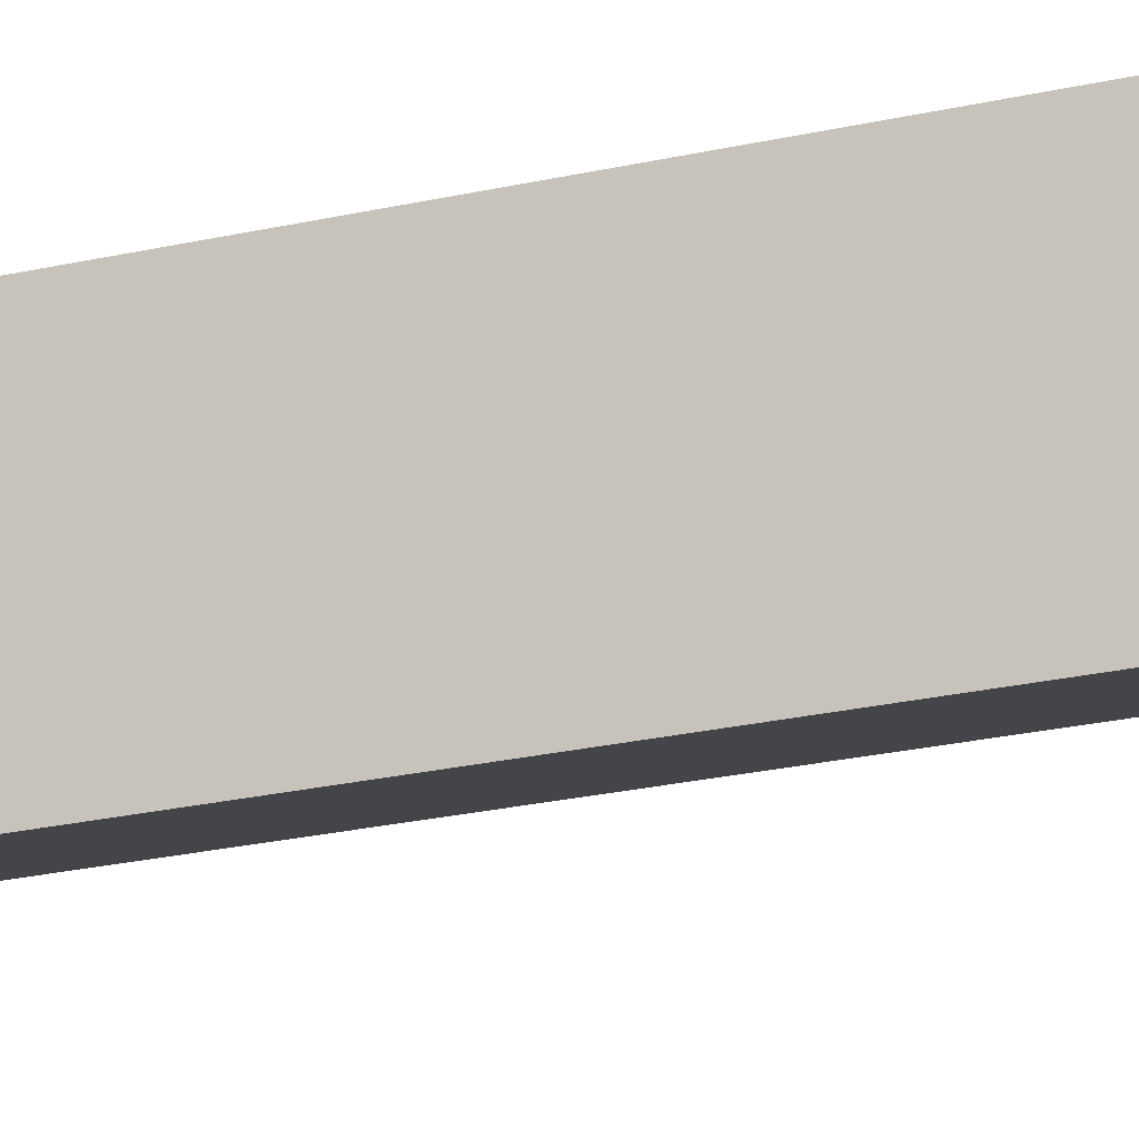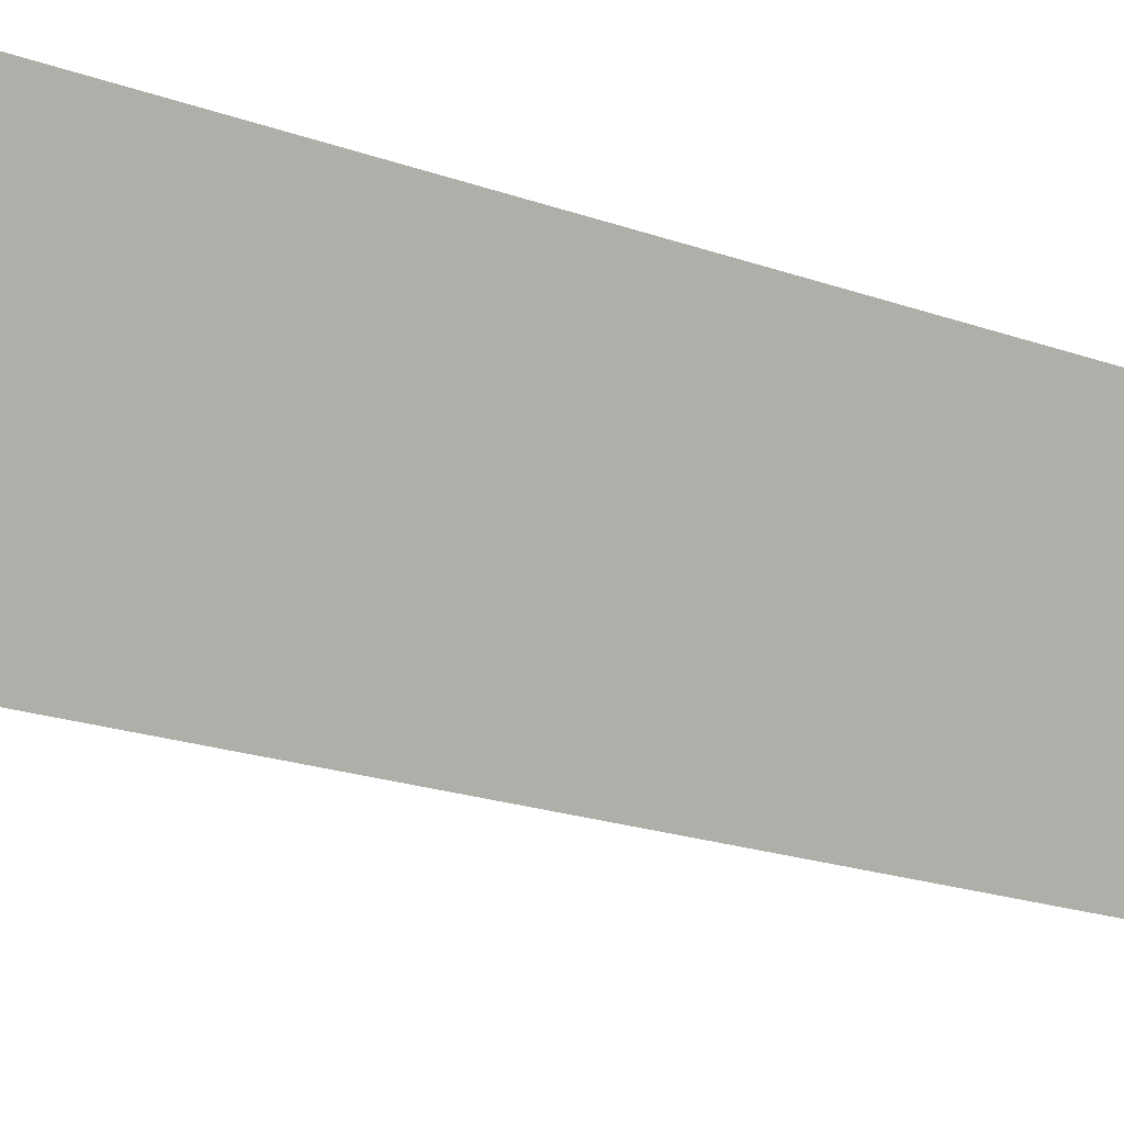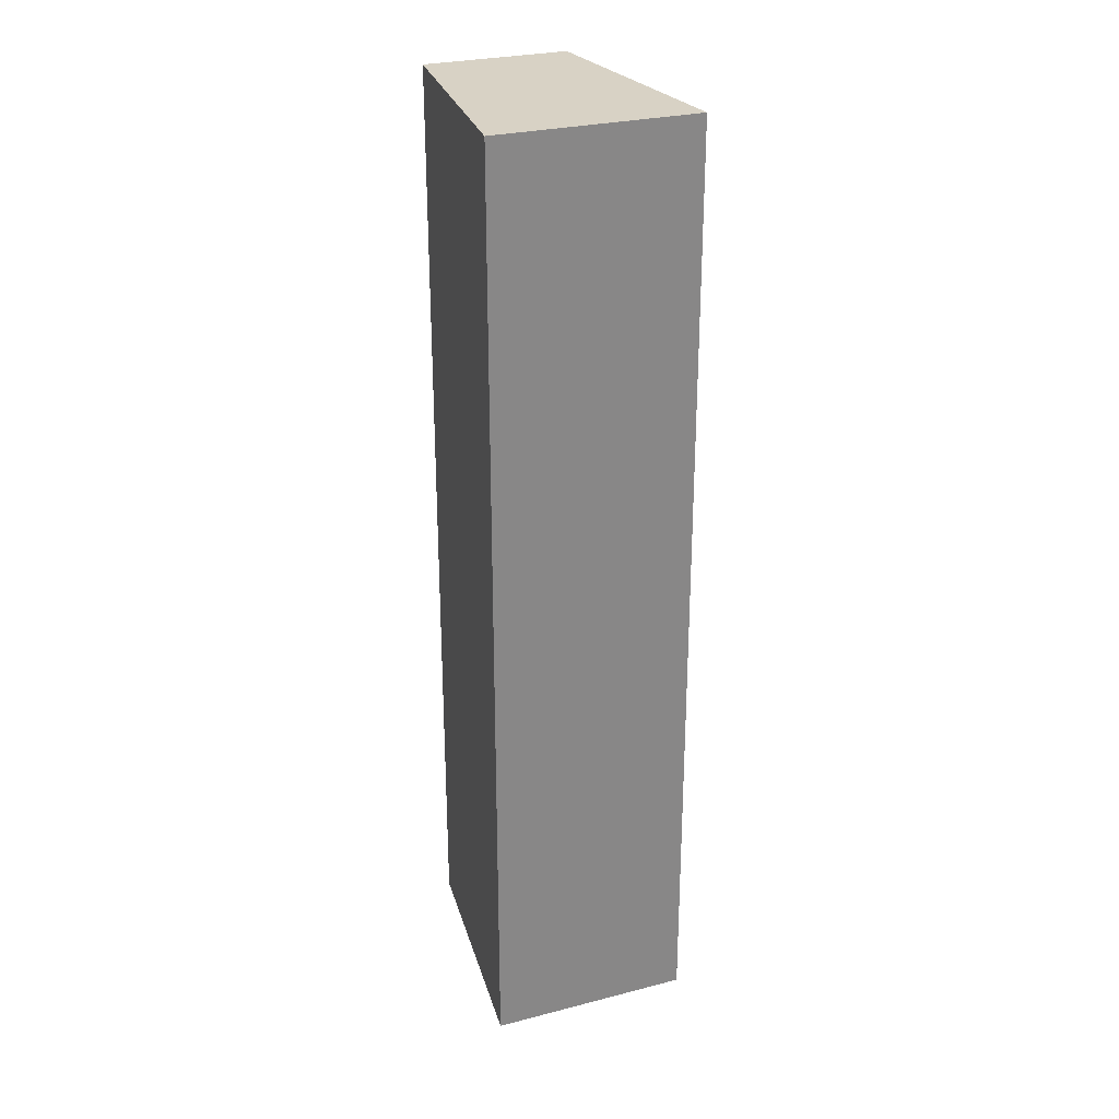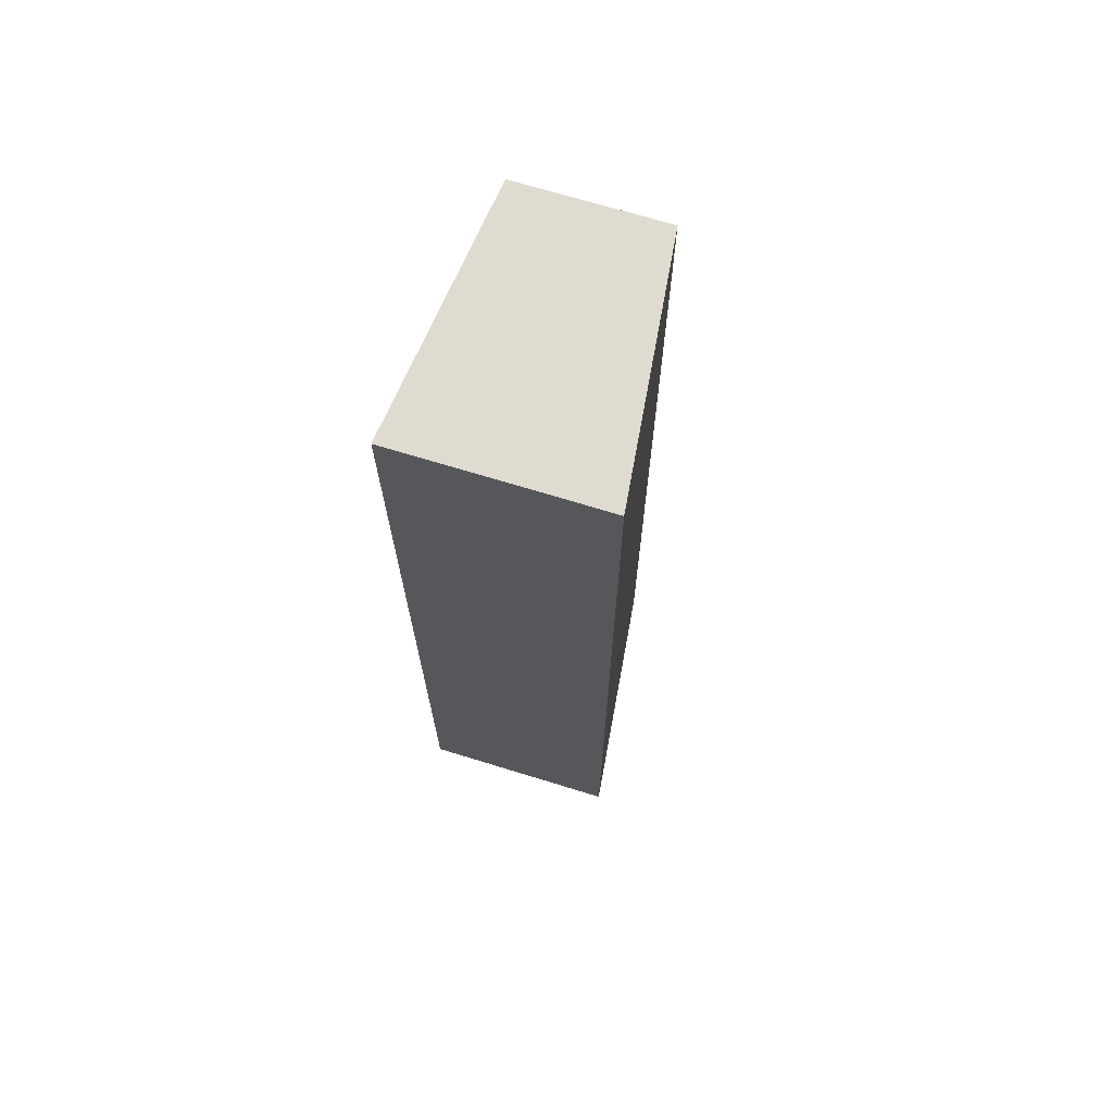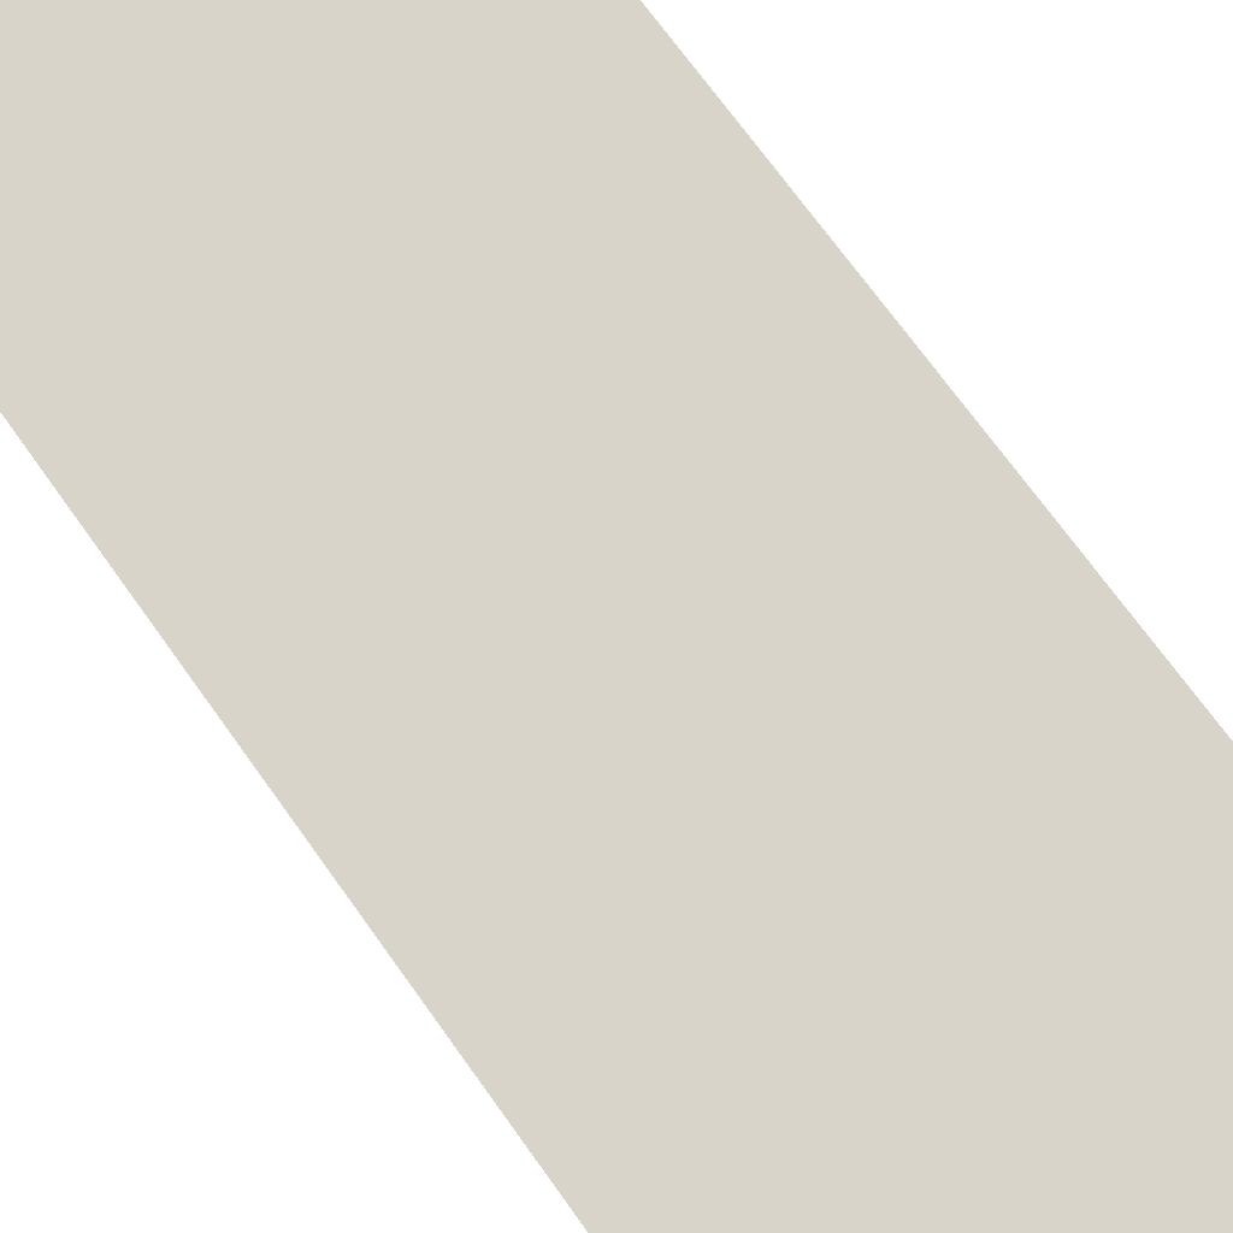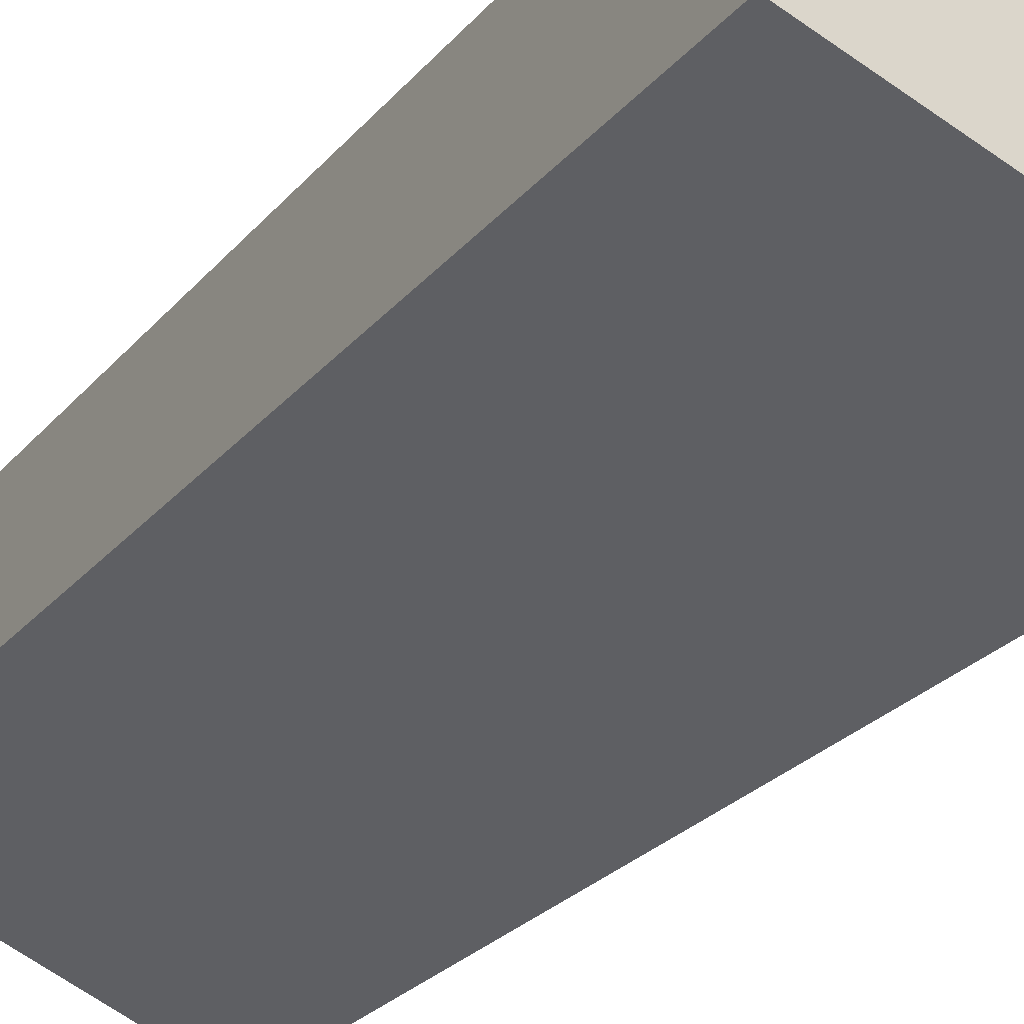
<metadata>
{"format":"obj","ext":"obj","renderer":"f3d","projection":"perspective","resolution":1024,"background":"white","views":[{"elev":-29.4,"azim":107.6,"up":"+Z"},{"elev":-15.6,"azim":49.8,"up":"+Z"},{"elev":27.7,"azim":86.2,"up":"+Y"},{"elev":70.1,"azim":124.8,"up":"+Y"},{"elev":64.1,"azim":145.8,"up":"+Z"},{"elev":-21.4,"azim":-26.1,"up":"+Z"}]}
</metadata>
<code>
v  11.95 39.96 2.447
v  6.579 39.96 4.879
v  12.35 39.96 3.725
v  9.754 39.96 -4.421
v  0 39.96 2.447e-15
v  1.562 39.96 4.878
v  1.864 39.96 5.822
v  0.292 39.96 0.912
v  1.864 -3.565e-16 5.822
v  12.35 -2.281e-16 3.725
v  6.579 -2.988e-16 4.879
v  9.754 2.707e-16 -4.421
v  11.95 -1.498e-16 2.447
v  0 0 0
v  1.562 -2.987e-16 4.878
v  0.292 -5.584e-17 0.912
g defaultobject
f 1 2 3
f 2 1 4
f 2 4 5
f 2 5 6
f 2 6 7
f 6 5 8
f 9 2 7
f 2 9 3
f 3 9 10
f 10 9 11
f 10 1 3
f 1 10 4
f 4 10 12
f 12 10 13
f 12 5 4
f 5 12 14
f 14 8 5
f 8 14 6
f 6 14 7
f 7 14 15
f 7 15 9
f 15 14 16
f 11 13 10
f 13 11 12
f 12 11 9
f 12 9 15
f 12 15 14
f 14 15 16

</code>
